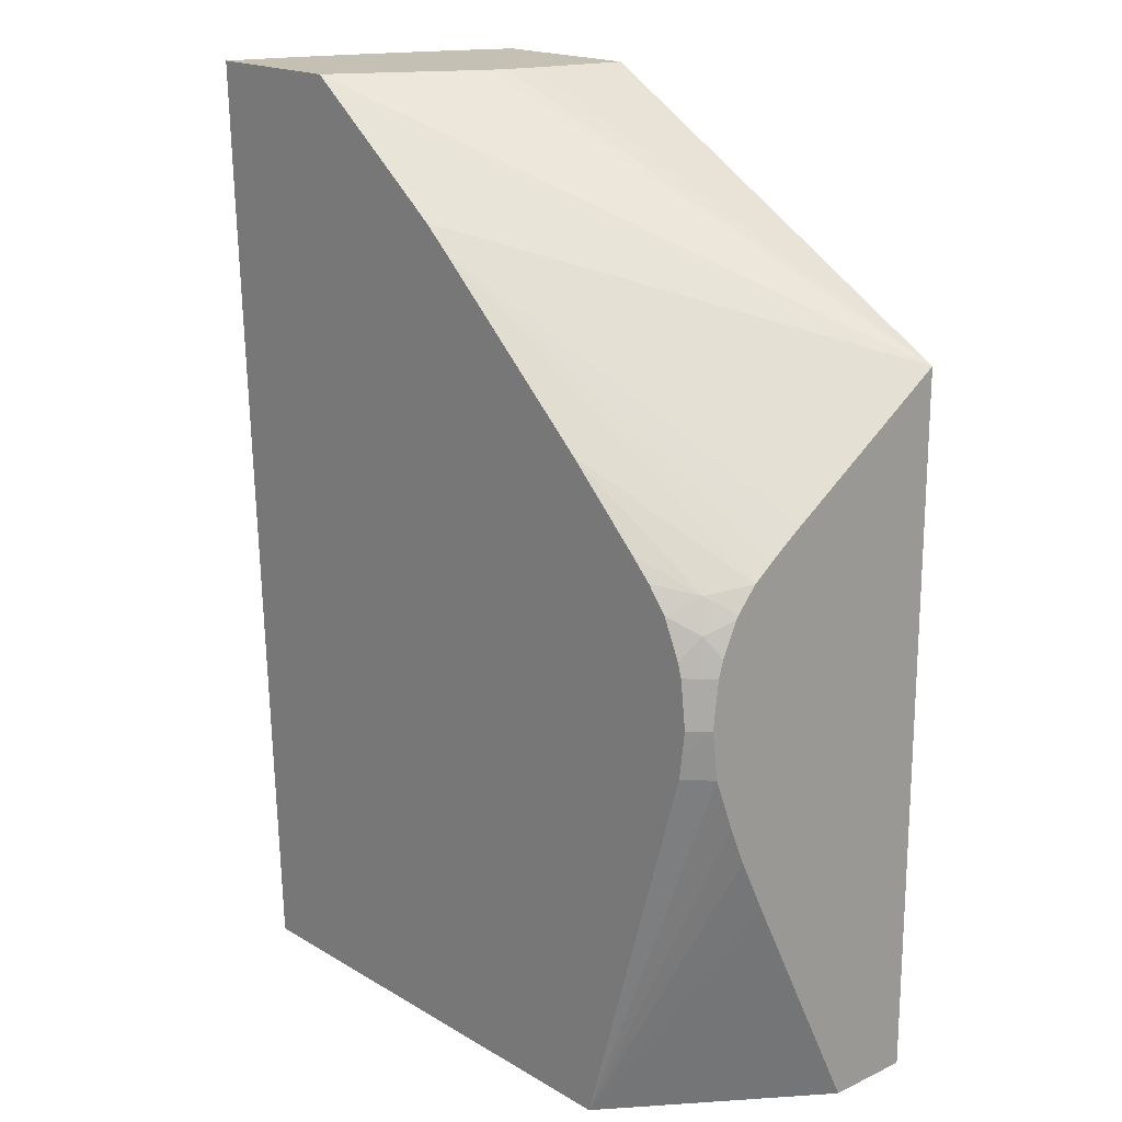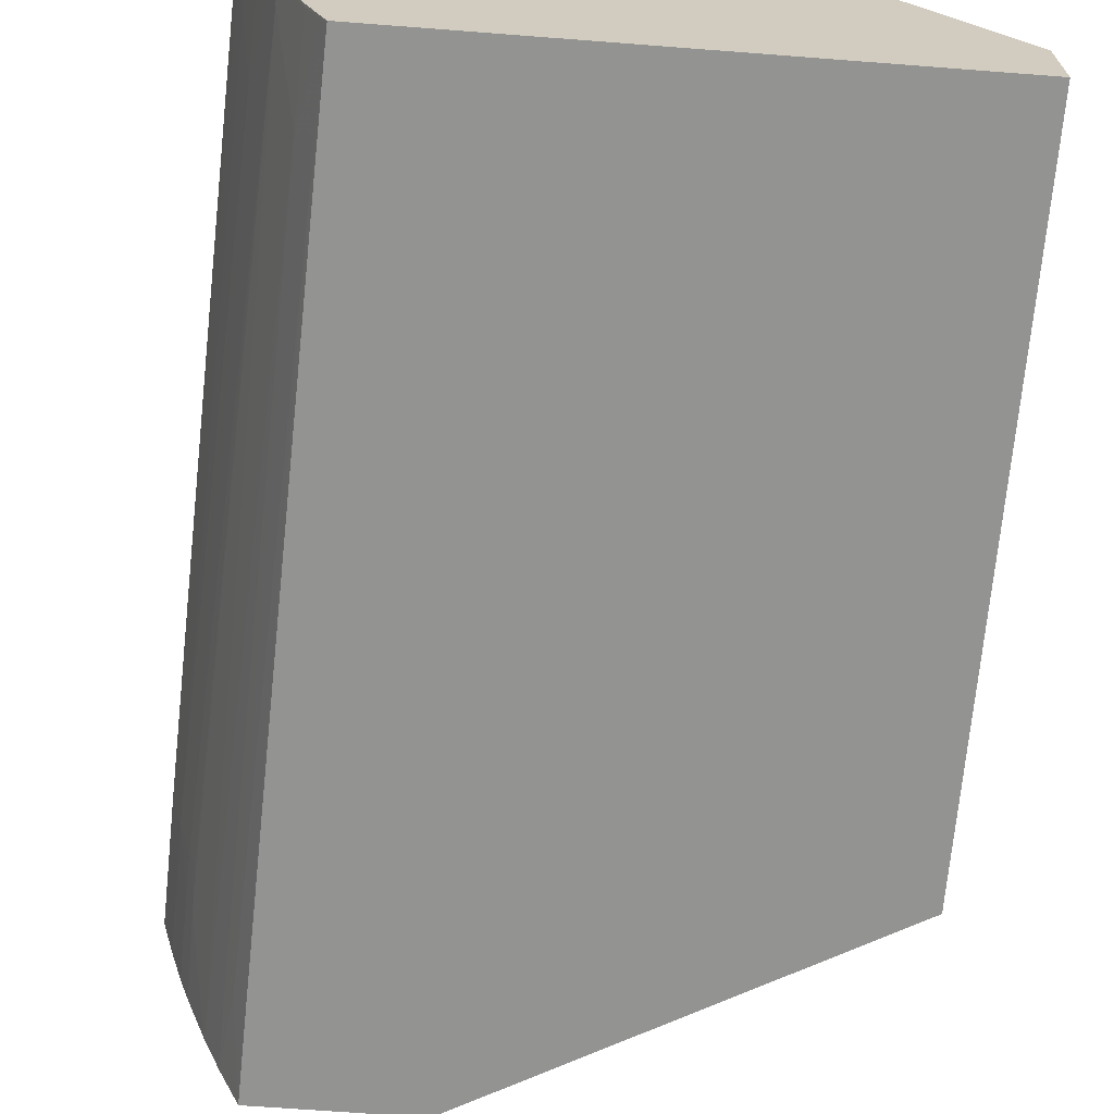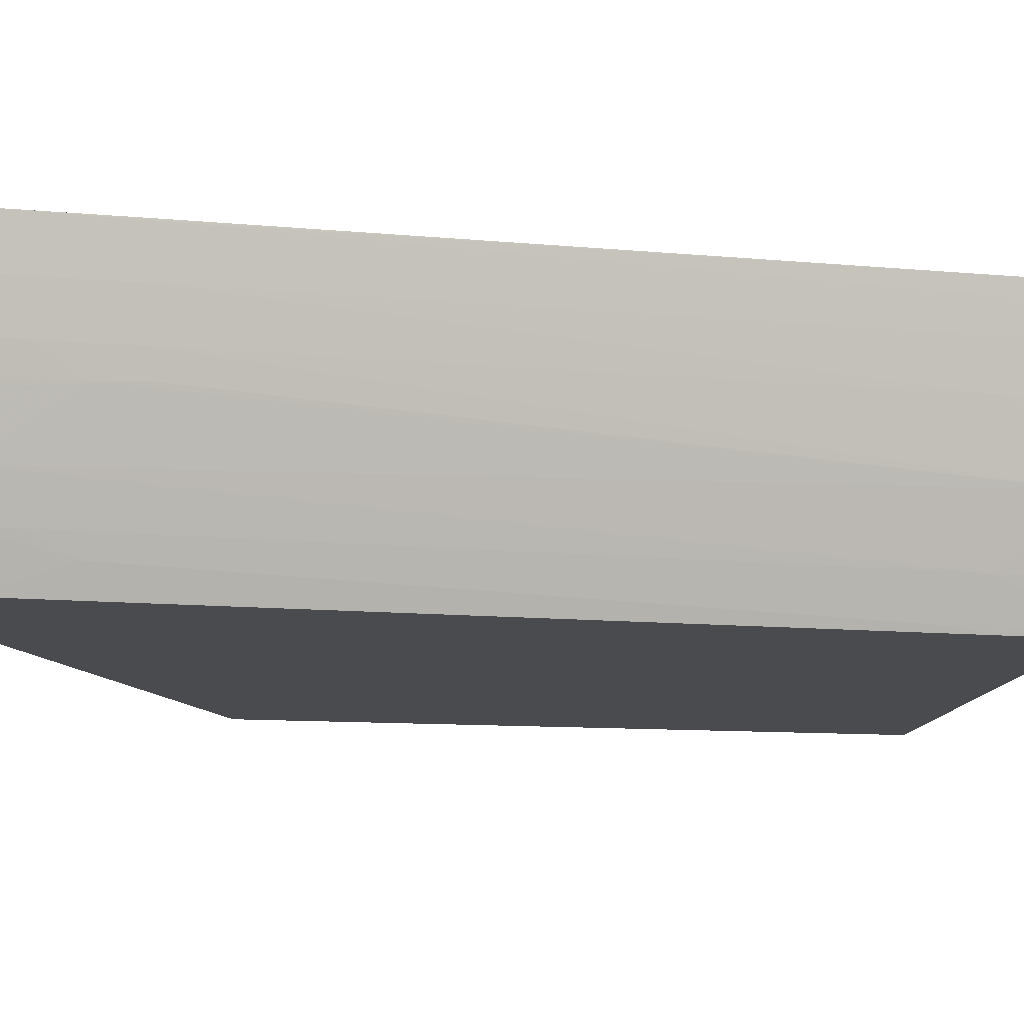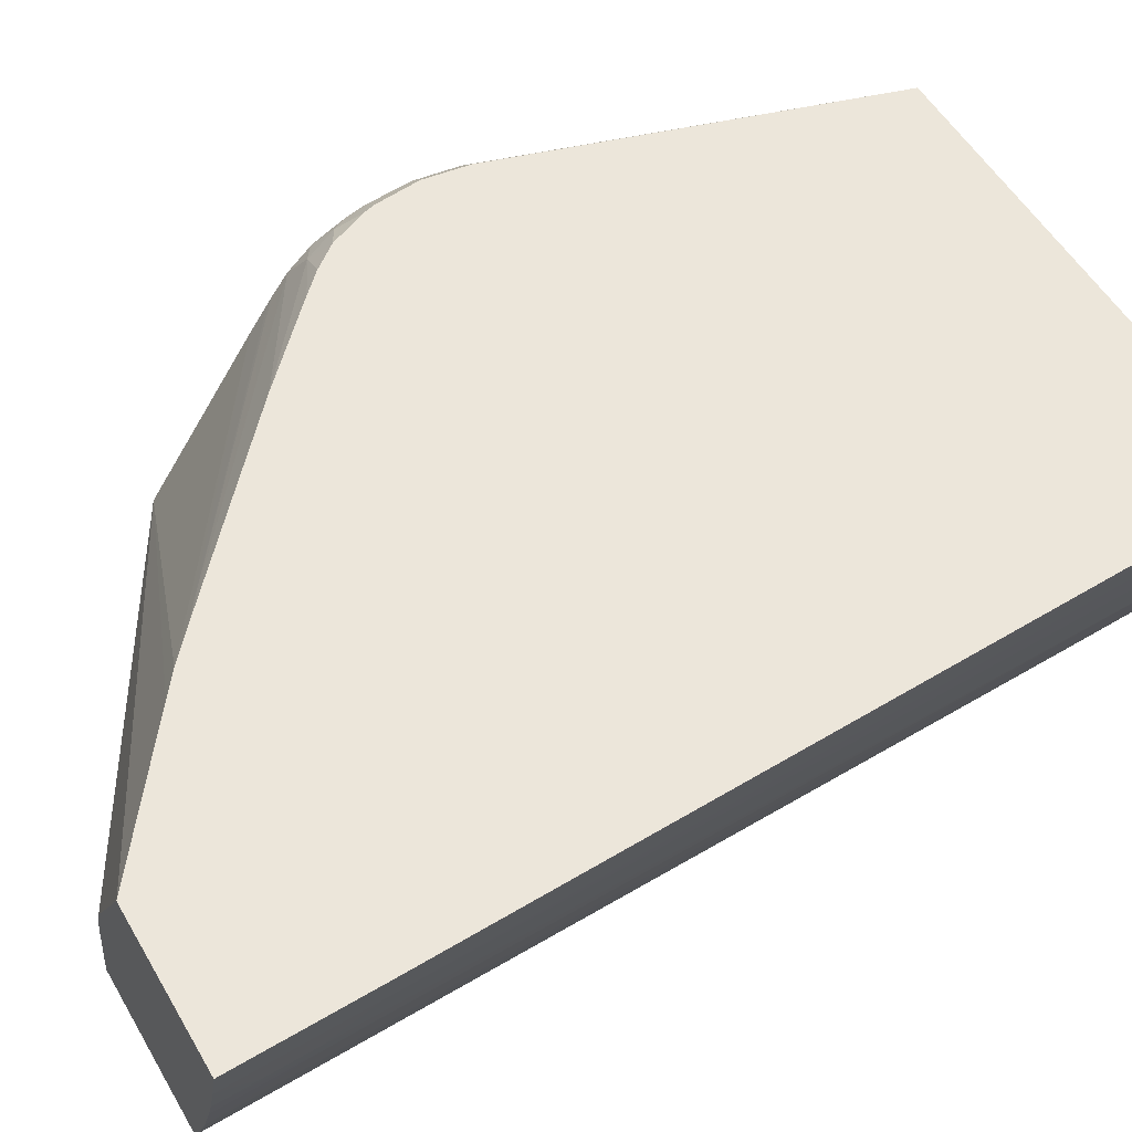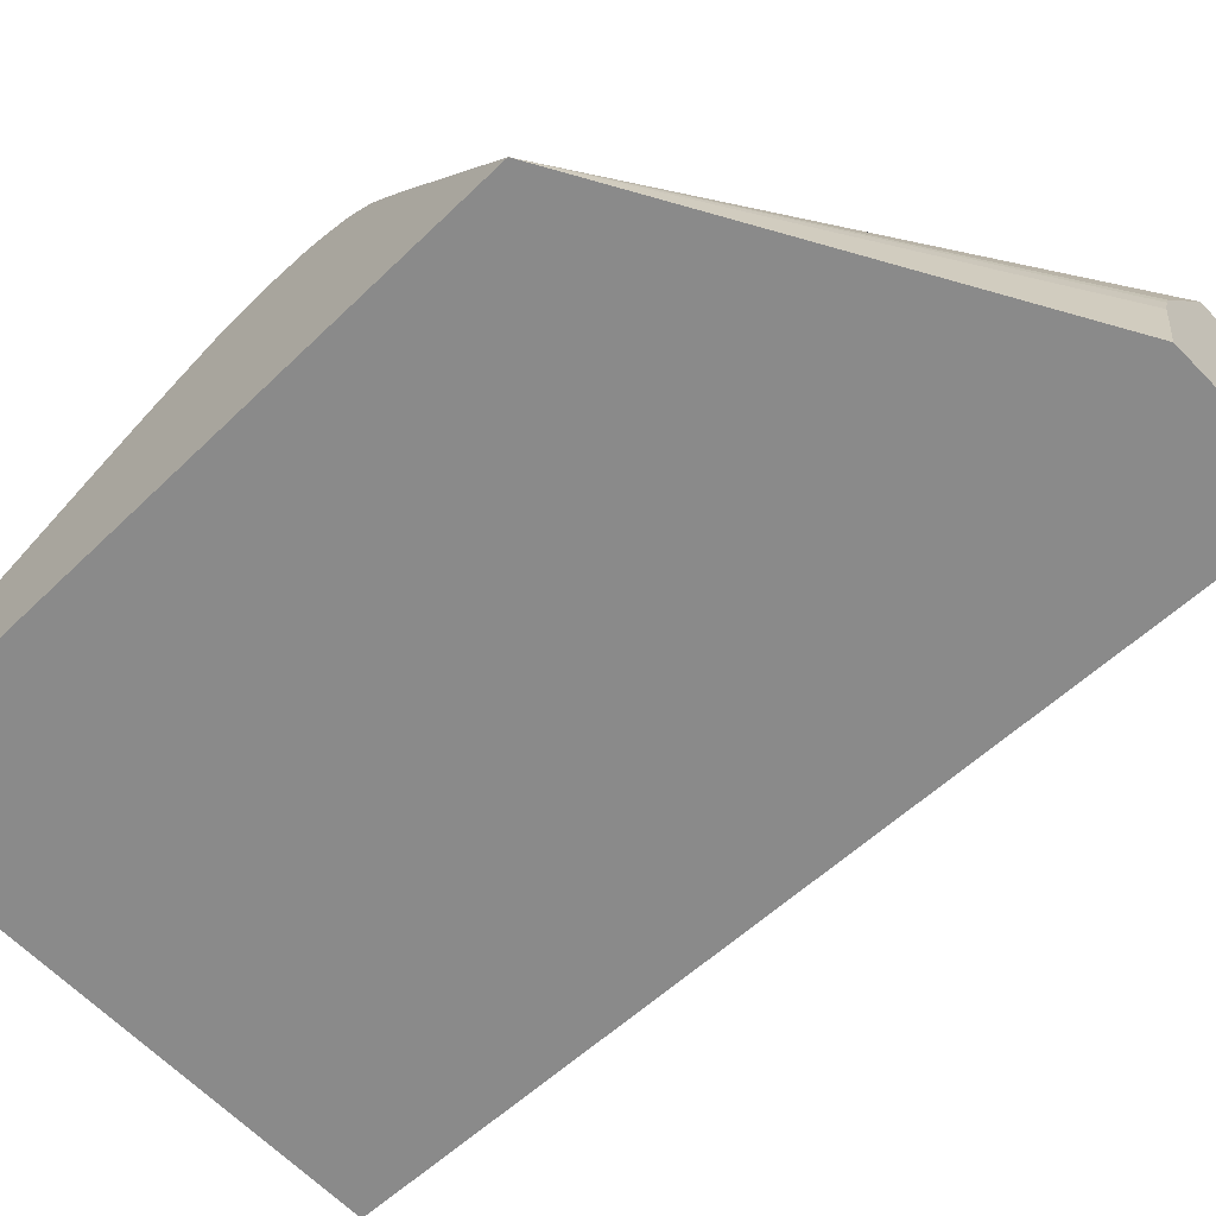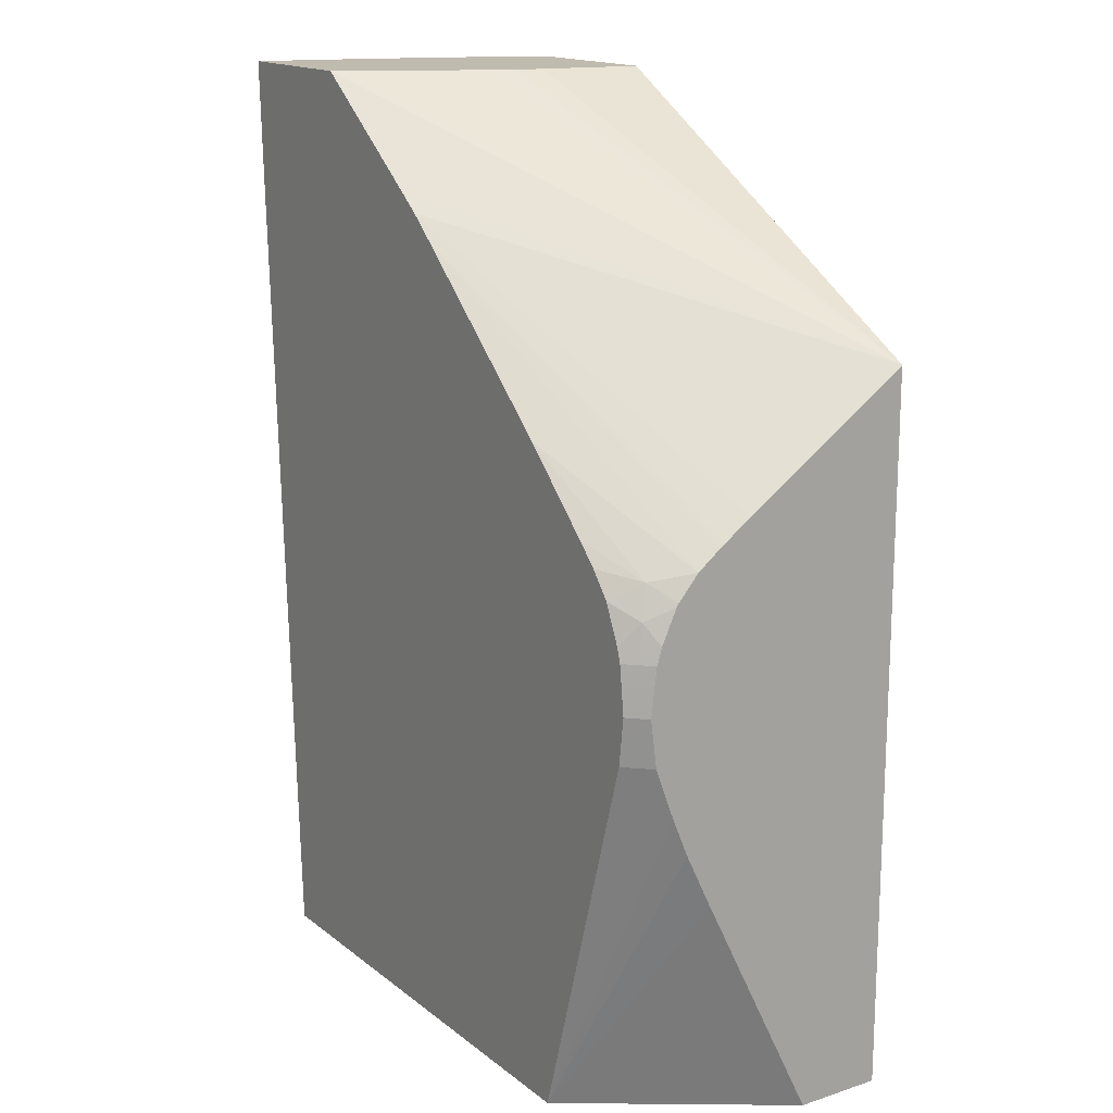
<metadata>
{"format":"obj","ext":"obj","renderer":"f3d","projection":"perspective","resolution":1024,"background":"white","views":[{"elev":18.3,"azim":-131.6,"up":"+Z"},{"elev":-66.6,"azim":175.6,"up":"+Y"},{"elev":-13.8,"azim":81.4,"up":"+Y"},{"elev":54.4,"azim":60.0,"up":"+Y"},{"elev":-63.5,"azim":-45.9,"up":"+Y"},{"elev":16.2,"azim":-123.4,"up":"+Z"}]}
</metadata>
<code>
v 0.0233 -0.008322 -0.009757
v 0.02107 -0.008322 -0.009757
v 0.02311 -0.009017 -0.009757
v 0.02304 -0.009017 -0.01169
v 0.02322 -0.008349 -0.01169
v 0.02322 -0.008322 -0.01172
v 0.01998 -0.01035 -0.009757
v 0.01916 -0.008322 -0.0112
v 0.0137 -0.01238 -0.01308
v 0.02293 -0.009612 -0.009757
v 0.02289 -0.009684 -0.01035
v 0.02286 -0.009684 -0.01102
v 0.02284 -0.009684 -0.01169
v 0.0224 -0.009684 -0.0217
v 0.02256 -0.009017 -0.02237
v 0.02268 -0.008575 -0.02237
v 0.02267 -0.008527 -0.02304
v 0.02272 -0.008322 -0.02304
v 0.01989 -0.01059 -0.009757
v 0.01883 -0.008322 -0.01145
v 0.01952 -0.01238 -0.009757
v 0.01979 -0.01097 -0.009757
v 0.0137 -0.01001 -0.01471
v 0.0137 -0.01238 -0.02307
v 0.02291 -0.009684 -0.009757
v 0.02273 -0.01009 -0.01102
v 0.02272 -0.01005 -0.01169
v 0.02205 -0.0107 -0.02283
v 0.02213 -0.01041 -0.02305
v 0.02234 -0.009684 -0.02304
v 0.02253 -0.009017 -0.02304
v 0.02253 -0.009017 -0.02307
v 0.02267 -0.008518 -0.02307
v 0.02272 -0.008322 -0.02305
v 0.01844 -0.008322 -0.01179
v 0.02187 -0.01238 -0.009757
v 0.0137 -0.00964 -0.01497
v 0.0137 -0.01116 -0.02307
v 0.02137 -0.01238 -0.02307
v 0.02277 -0.0101 -0.009757
v 0.02275 -0.01015 -0.009757
v 0.02246 -0.01096 -0.009757
v 0.02244 -0.01102 -0.009757
v 0.02171 -0.01169 -0.0217
v 0.02168 -0.01169 -0.02237
v 0.02165 -0.01169 -0.02304
v 0.02195 -0.01093 -0.02307
v 0.02204 -0.01068 -0.02307
v 0.02213 -0.0104 -0.02307
v 0.02234 -0.009684 -0.02307
v 0.02272 -0.008322 -0.02307
v 0.01598 -0.008322 -0.01398
v 0.0137 -0.009242 -0.01528
v 0.0137 -0.009558 -0.01503
v 0.02218 -0.01167 -0.009757
v 0.02185 -0.01238 -0.01033
v 0.02186 -0.01236 -0.01035
v 0.02201 -0.01196 -0.01102
v 0.02202 -0.01198 -0.01035
v 0.0137 -0.009522 -0.01975
v 0.01564 -0.008322 -0.02307
v 0.02144 -0.01221 -0.02307
v 0.02137 -0.01238 -0.02306
v 0.02217 -0.01165 -0.01035
v 0.02215 -0.01163 -0.01102
v 0.02149 -0.01228 -0.02104
v 0.02148 -0.01226 -0.0217
v 0.02137 -0.01238 -0.02304
v 0.02145 -0.0122 -0.02304
v 0.02145 -0.01218 -0.02307
v 0.02165 -0.01169 -0.02307
v 0.02166 -0.01165 -0.02307
v 0.0149 -0.008322 -0.01501
v 0.01406 -0.00872 -0.01541
v 0.0137 -0.008956 -0.01561
v 0.02183 -0.01238 -0.011
v 0.02184 -0.01236 -0.01102
v 0.0137 -0.009147 -0.01897
v 0.0137 -0.008919 -0.01842
v 0.0137 -0.00865 -0.0177
v 0.01403 -0.008322 -0.0177
v 0.02141 -0.01238 -0.02197
v 0.0146 -0.008322 -0.0153
v 0.01432 -0.008322 -0.01564
v 0.01432 -0.008322 -0.01565
v 0.01392 -0.008574 -0.01586
v 0.0137 -0.008921 -0.01567
v 0.0137 -0.008563 -0.01703
v 0.01398 -0.008322 -0.01735
v 0.01408 -0.008322 -0.01617
v 0.01402 -0.008322 -0.01636
v 0.01384 -0.008499 -0.01636
v 0.0137 -0.008642 -0.01636
v 0.0137 -0.008711 -0.01613
v 0.0137 -0.008611 -0.01662
v 0.01394 -0.008322 -0.01703
v 0.01398 -0.008322 -0.01668
f 35 54 37
f 35 53 54
f 35 52 53
f 29 50 30
f 30 32 31
f 30 50 32
f 29 48 49
f 33 51 34
f 36 56 57
f 44 68 69
f 36 58 59
f 36 59 55
f 38 60 61
f 39 62 63
f 43 55 64
f 43 64 65
f 43 65 44
f 44 66 67
f 44 67 68
f 24 51 33
f 36 57 58
f 29 49 50
f 26 40 41
f 28 48 29
f 44 69 45
f 24 33 32
f 24 32 50
f 24 50 49
f 24 49 48
f 24 48 47
f 24 47 72
f 24 72 71
f 24 71 70
f 28 43 44
f 24 70 62
f 25 40 26
f 26 41 42
f 26 42 43
f 26 43 28
f 26 28 27
f 28 44 45
f 28 45 46
f 28 46 47
f 28 47 48
f 24 62 39
f 44 65 64
f 66 82 68
f 44 58 66
f 74 84 85
f 74 85 86
f 74 86 87
f 74 87 75
f 76 82 77
f 80 88 81
f 81 88 89
f 85 90 86
f 86 90 91
f 74 83 84
f 86 91 92
f 86 93 94
f 86 94 87
f 88 95 96
f 88 96 89
f 91 97 92
f 92 97 95
f 92 95 93
f 95 97 96
f 24 61 51
f 86 92 93
f 73 83 74
f 66 77 82
f 66 68 67
f 45 69 46
f 46 69 70
f 46 70 71
f 46 71 72
f 46 72 47
f 52 73 74
f 52 74 53
f 53 74 75
f 55 59 58
f 55 58 64
f 56 76 77
f 56 77 57
f 57 77 58
f 58 77 66
f 60 78 61
f 61 78 79
f 61 79 80
f 61 80 81
f 62 70 69
f 62 69 63
f 63 69 68
f 44 64 58
f 24 38 61
f 11 25 26
f 20 35 23
f 1 97 91
f 1 91 90
f 1 90 85
f 1 85 84
f 1 84 83
f 1 83 73
f 1 73 52
f 1 52 35
f 1 35 20
f 1 96 97
f 1 20 8
f 2 8 9
f 2 9 7
f 3 10 11
f 3 11 4
f 4 11 12
f 4 12 13
f 4 13 14
f 4 14 15
f 4 15 16
f 1 8 2
f 4 16 5
f 1 89 96
f 1 61 81
f 23 35 37
f 1 2 7
f 1 7 19
f 1 19 22
f 1 22 21
f 1 21 36
f 1 36 55
f 1 55 43
f 1 42 41
f 1 81 89
f 1 41 40
f 1 25 10
f 1 10 3
f 1 3 4
f 1 4 5
f 1 5 6
f 1 6 18
f 1 18 34
f 1 34 51
f 1 51 61
f 1 40 25
f 5 16 17
f 1 43 42
f 5 18 6
f 9 82 76
f 9 76 56
f 9 56 36
f 9 36 21
f 10 25 11
f 11 26 12
f 12 26 27
f 12 27 13
f 13 27 28
f 9 68 82
f 13 28 14
f 14 29 30
f 14 30 31
f 14 31 15
f 15 17 16
f 17 31 32
f 17 32 33
f 17 33 18
f 5 17 18
f 18 33 34
f 14 28 29
f 9 63 68
f 15 31 17
f 9 24 39
f 9 39 63
f 7 9 19
f 9 21 22
f 9 22 19
f 9 23 37
f 9 37 54
f 9 54 53
f 9 53 75
f 9 75 87
f 9 87 94
f 9 20 23
f 9 93 95
f 9 38 24
f 9 94 93
f 9 60 38
f 9 78 60
f 9 79 78
f 8 20 9
f 9 88 80
f 9 80 79
f 9 95 88

</code>
